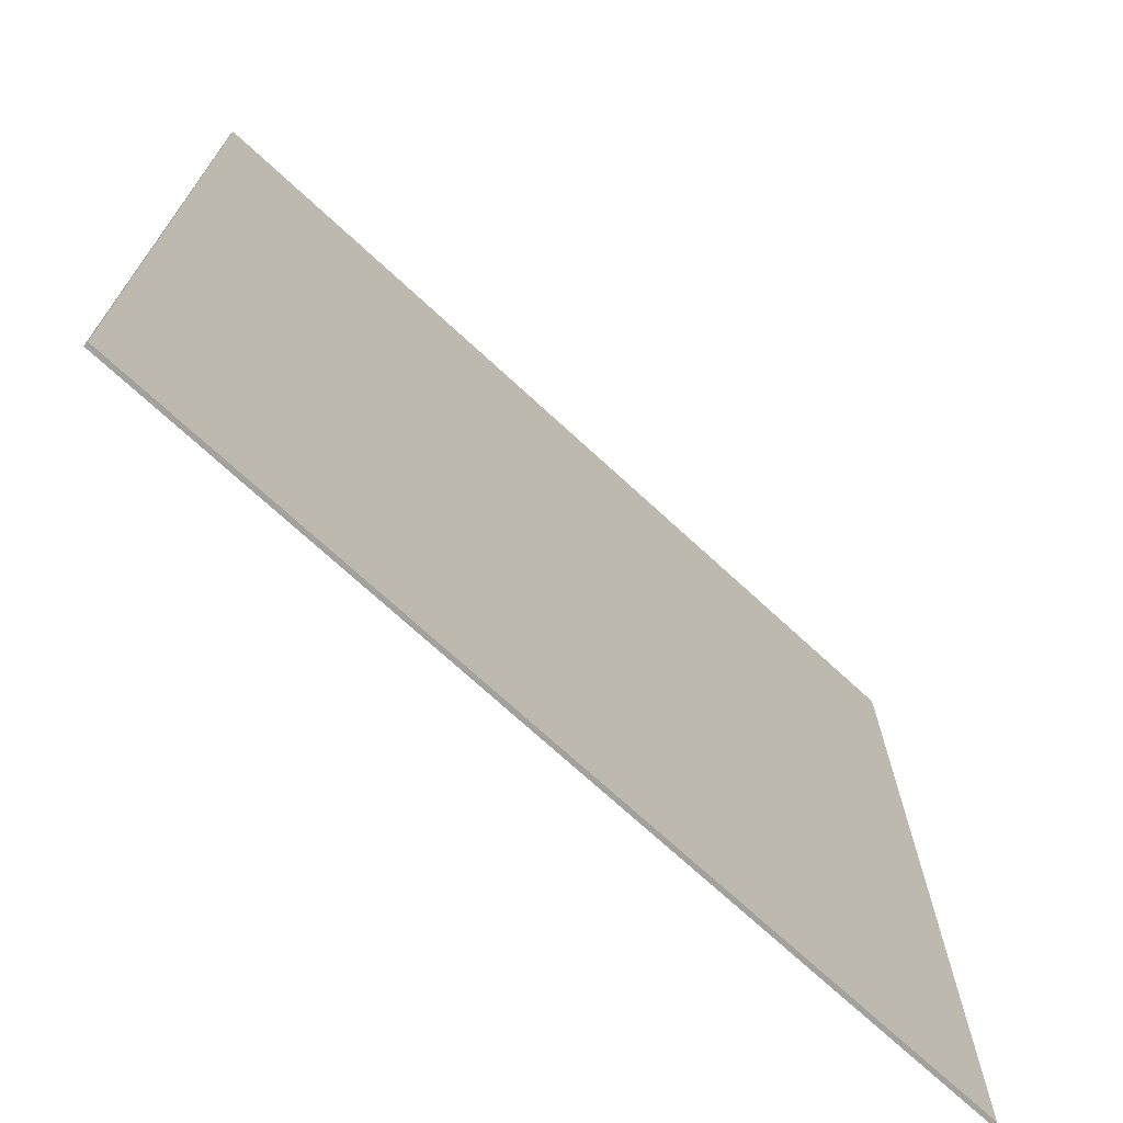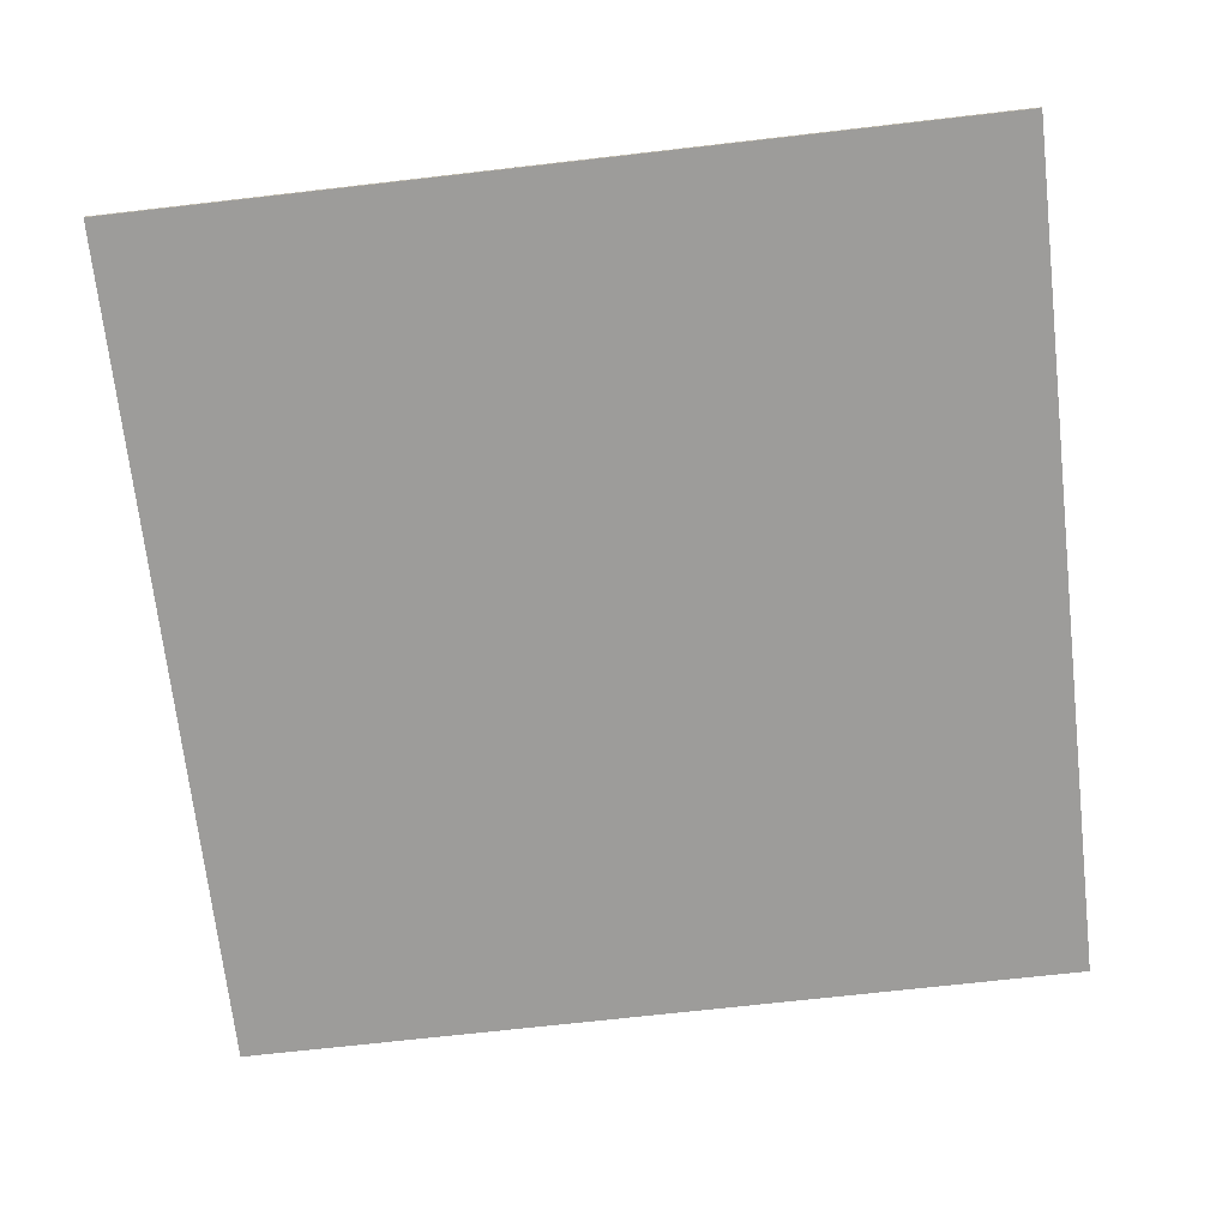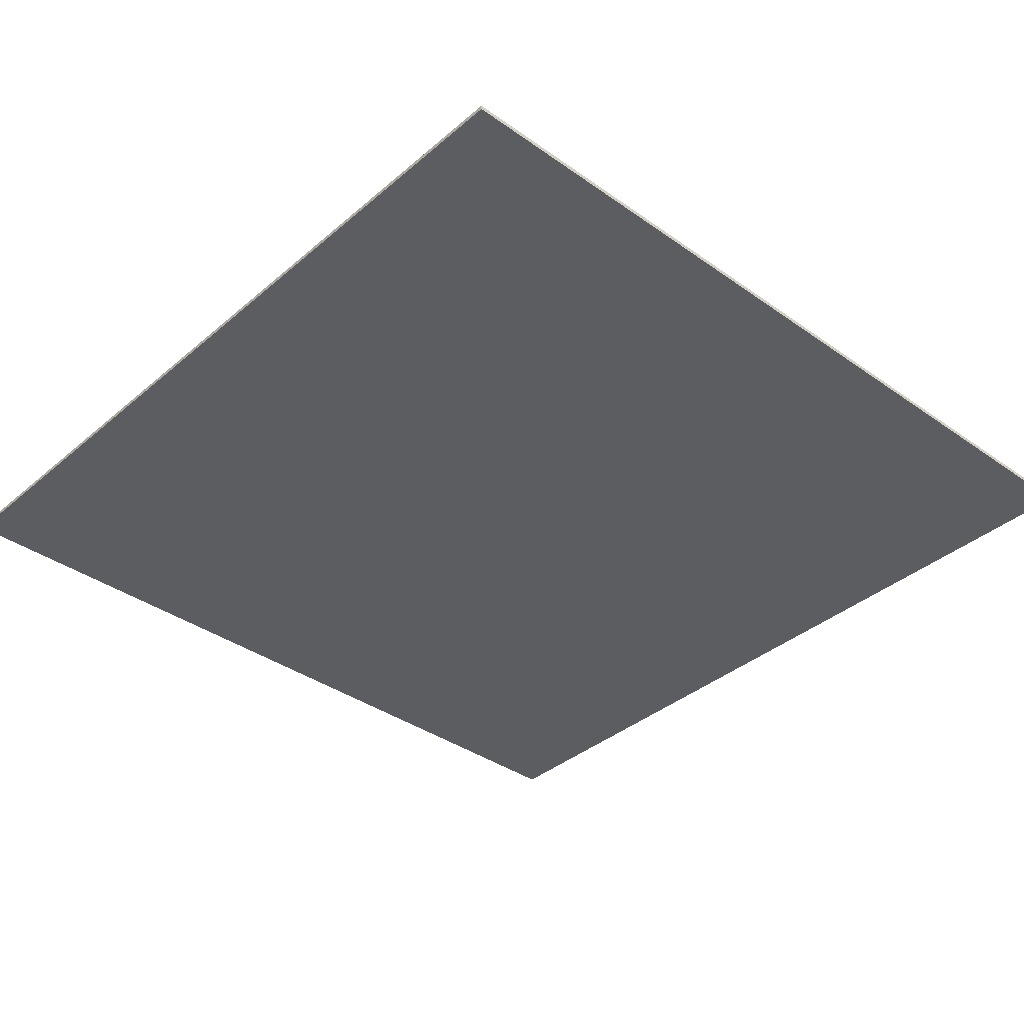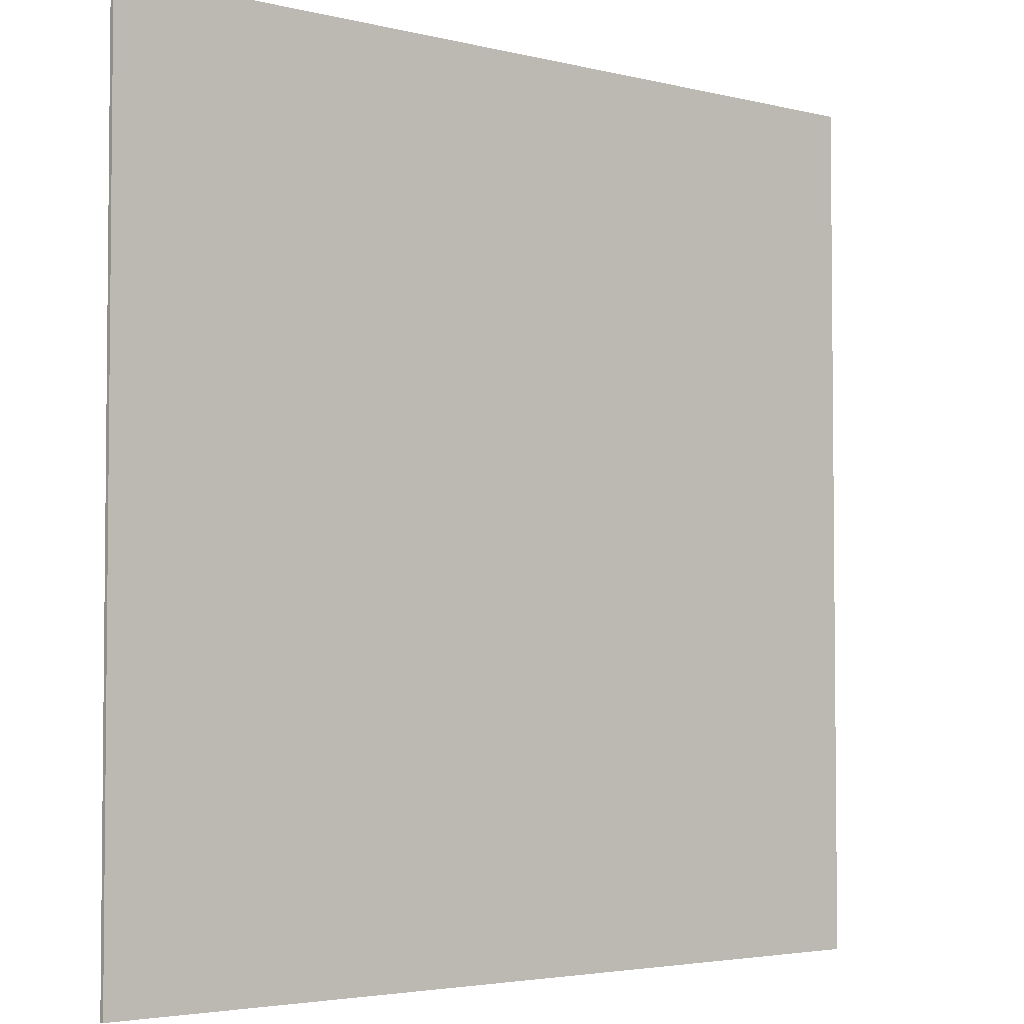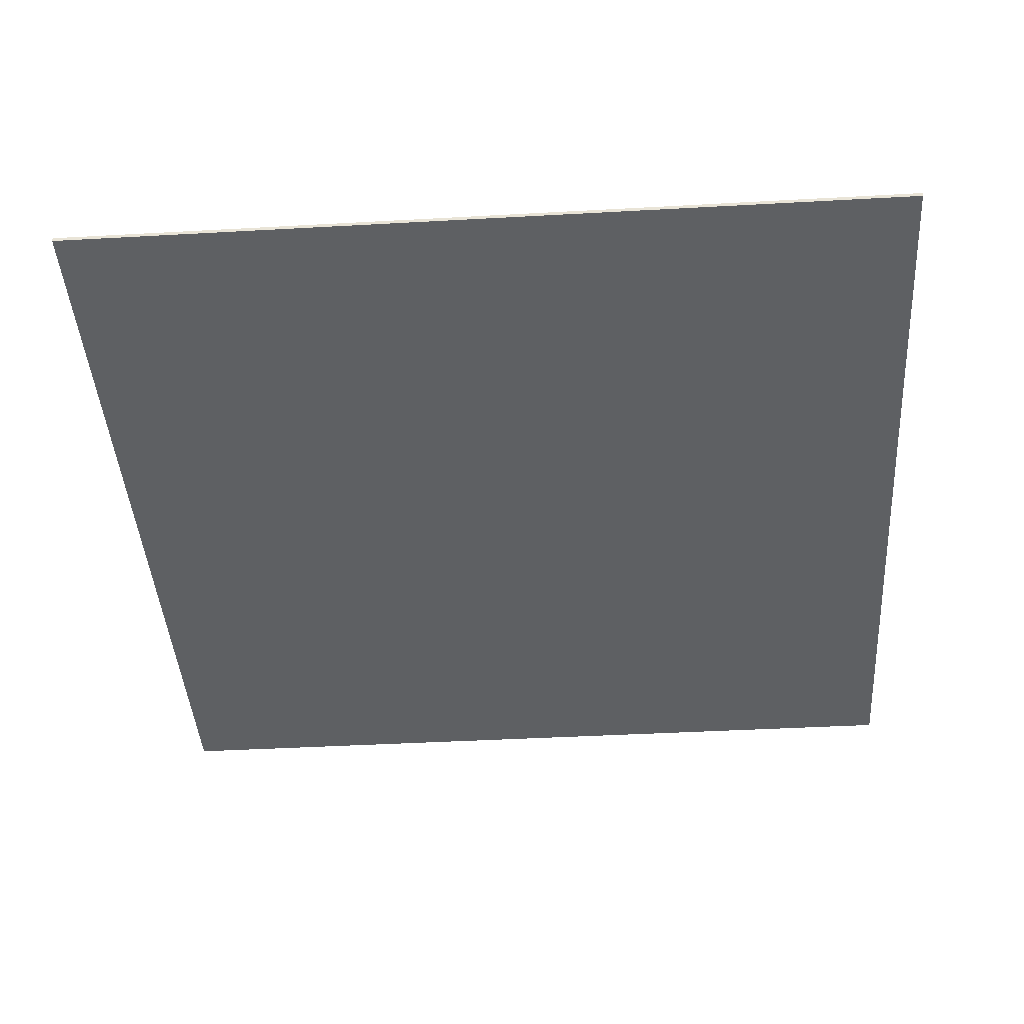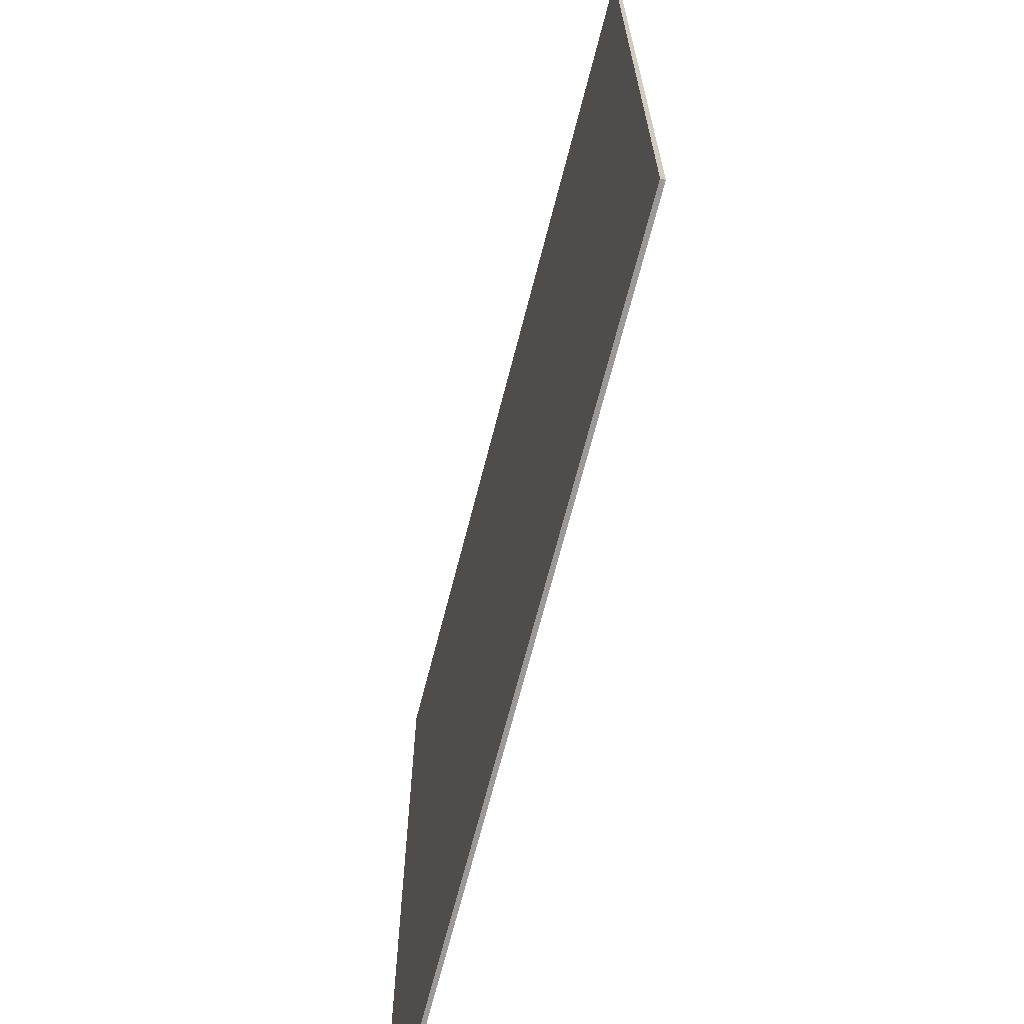
<metadata>
{"format":"obj","ext":"obj","renderer":"f3d","projection":"perspective","resolution":1024,"background":"white","views":[{"elev":-72.0,"azim":137.3,"up":"+Y"},{"elev":-70.3,"azim":6.5,"up":"+Z"},{"elev":-37.0,"azim":47.6,"up":"+Z"},{"elev":-3.6,"azim":140.3,"up":"+Y"},{"elev":-42.6,"azim":3.8,"up":"+Z"},{"elev":-69.1,"azim":75.6,"up":"+Y"}]}
</metadata>
<code>
v  -20 -20 -0.1
v  -20 -20 0.1
v  20 -20 -0.1
v  20 -20 0.1
v  -20 20 -0.1
v  -20 20 0.1
v  20 20 -0.1
v  20 20 0.1
f 1 3 2
f 2 3 4
f 4 8 2
f 2 8 6
f 6 5 2
f 2 5 1
f 1 7 3
f 3 7 4
f 4 7 8
f 8 7 6
f 6 7 5
f 5 7 1

</code>
